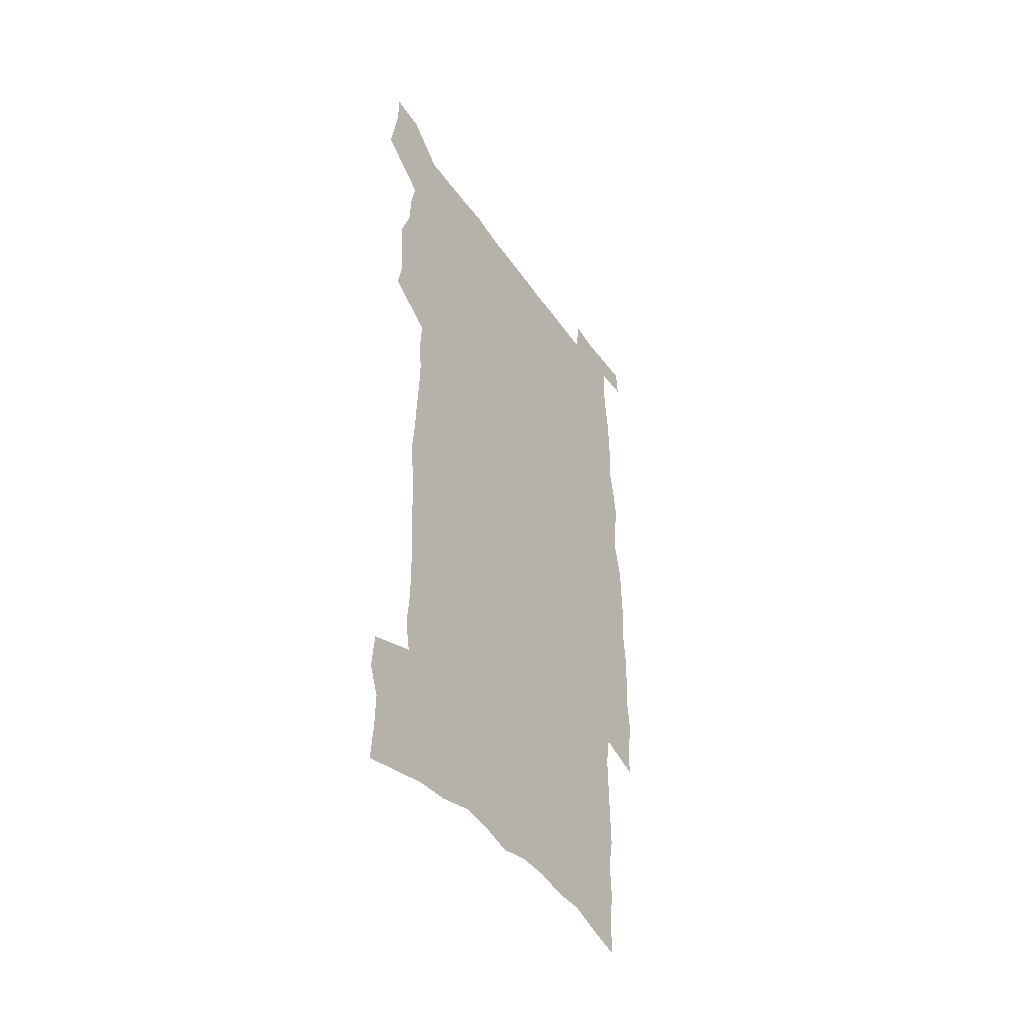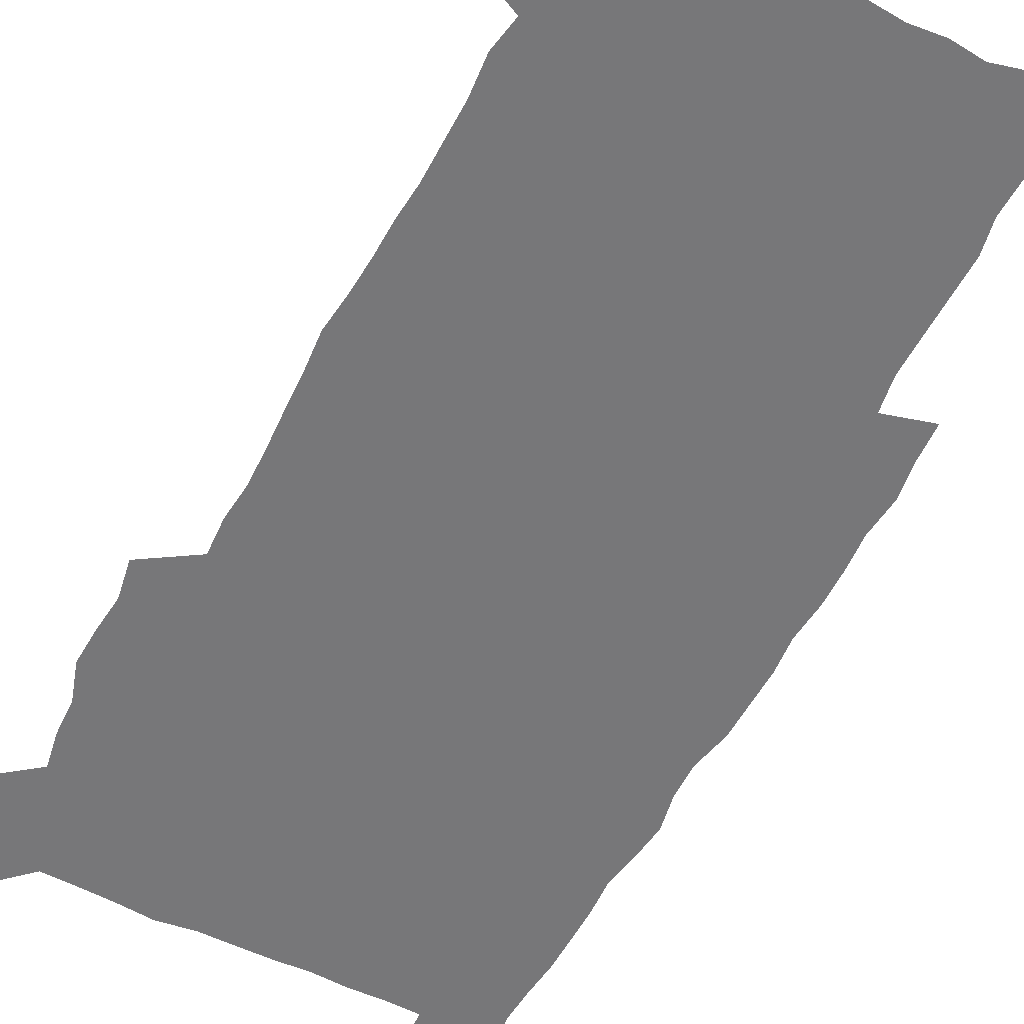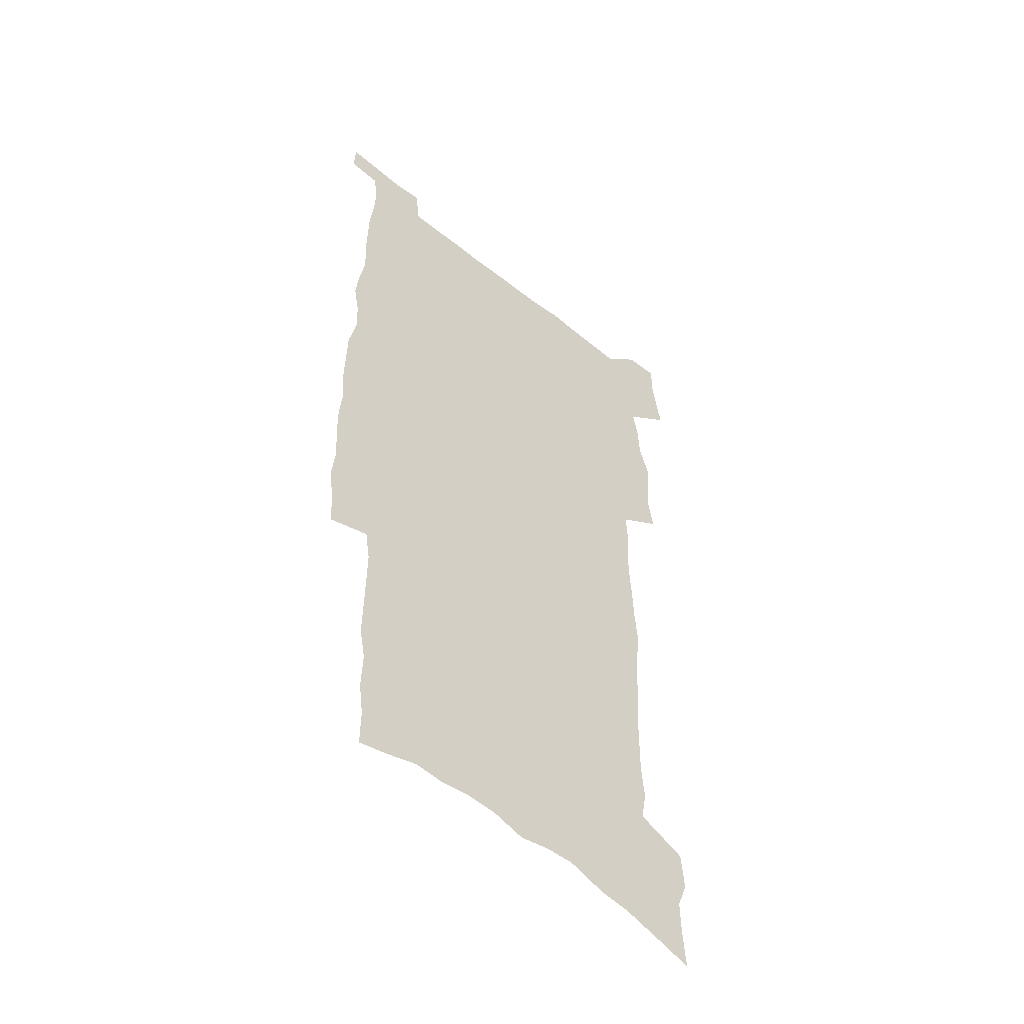
<metadata>
{"format":"obj","ext":"obj","renderer":"f3d","projection":"perspective","resolution":1024,"background":"white","views":[{"elev":-47.1,"azim":-56.8,"up":"+Y"},{"elev":-57.2,"azim":-27.5,"up":"+Z"},{"elev":-51.4,"azim":138.6,"up":"+Y"}]}
</metadata>
<code>
v 445.3 553 0
v 447.5 567.3 0
v 449.6 581.5 0
v 449.6 596.2 0
v 462.3 149.5 0
v 463.6 166.5 0
v 463.9 182.1 0
v 459.2 194.4 0
v 460.6 211 0
v 459.1 445.9 0
v 461.9 461.4 0
v 460.5 476.2 0
v 459.8 490.9 0
v 464.9 506.3 0
v 465.5 520.9 0
v 468.1 535.4 0
v 466.4 550.6 0
v 467 565.2 0
v 466.9 579.8 0
v 465.7 595.2 0
v 479.4 155.2 0
v 481.5 173.1 0
v 483.6 190.1 0
v 479.4 202.3 0
v 482.9 221.3 0
v 480.4 235 0
v 481.9 251.6 0
v 481.8 266.8 0
v 481.7 282.1 0
v 480.5 296.7 0
v 480.1 311.8 0
v 479.1 326.5 0
v 477.5 341.1 0
v 478.8 356.9 0
v 479.5 372.4 0
v 480.4 387.8 0
v 480.8 402.8 0
v 479.4 417.4 0
v 480.3 432.4 0
v 478.6 447.1 0
v 480.5 462.1 0
v 478.4 476.8 0
v 481.6 491.6 0
v 482.7 506 0
v 481.9 520.3 0
v 485.1 534.5 0
v 483.7 549.5 0
v 483 564.3 0
v 483.4 578.6 0
v 495.8 160.4 0
v 497.3 177.9 0
v 496.5 192.2 0
v 497.2 208.5 0
v 499.5 226.2 0
v 497.1 239.7 0
v 500 257.1 0
v 499.5 271.8 0
v 500.2 287.3 0
v 500 301.9 0
v 498.6 316.1 0
v 497.8 330.8 0
v 497.7 345.7 0
v 497.2 360.3 0
v 498.5 375.8 0
v 498.8 390.5 0
v 498.1 404.8 0
v 498.3 419.3 0
v 497.9 433.8 0
v 496.9 448.2 0
v 498.1 462.9 0
v 498.9 477.4 0
v 498.5 491.6 0
v 500.1 505.8 0
v 500 519.9 0
v 500.7 533.9 0
v 501.5 547.6 0
v 499.4 563.2 0
v 498.1 578.8 0
v 510.3 162.7 0
v 511.7 180.3 0
v 511.1 195.1 0
v 516.4 217.1 0
v 516.3 231.6 0
v 515.9 246 0
v 515.3 260.2 0
v 515.4 275.3 0
v 516.5 291 0
v 514.7 304.4 0
v 514 318.7 0
v 514.3 333.8 0
v 512.7 347.7 0
v 513.4 362.6 0
v 515.4 378.5 0
v 515 392.2 0
v 514.5 406.3 0
v 513.8 420.4 0
v 514.6 435 0
v 514.9 449.3 0
v 514.8 463.5 0
v 515.4 477.6 0
v 515.1 491.6 0
v 515.1 505.7 0
v 515.5 519.6 0
v 515.6 533.5 0
v 515.9 547.4 0
v 514.9 562.2 0
v 512.7 579.3 0
v 527.1 168.6 0
v 527 184.1 0
v 529 202.9 0
v 530.6 220.2 0
v 530 233.4 0
v 531.9 250.2 0
v 530.1 262.9 0
v 530.4 277.9 0
v 530.2 292.5 0
v 529.7 306.7 0
v 528.5 320.4 0
v 529.8 336.6 0
v 529.9 350.8 0
v 528.8 364.5 0
v 529.2 379 0
v 529.8 393.5 0
v 529.5 407.2 0
v 529.7 421.3 0
v 528.5 435.4 0
v 529.7 450 0
v 530.1 464 0
v 530.1 477.8 0
v 530.5 491.6 0
v 530.3 505.5 0
v 530.2 519.3 0
v 531.2 532.8 0
v 530.4 547.3 0
v 529.3 562.5 0
v 527.1 580.4 0
v 540.7 168.4 0
v 542.3 188.7 0
v 542.9 204.7 0
v 543.4 220 0
v 544.4 236.8 0
v 544.6 251.2 0
v 544 264.4 0
v 544.5 279 0
v 544.5 294.2 0
v 544 308.4 0
v 543.5 322.7 0
v 543.6 337.3 0
v 543.7 352 0
v 543.6 366 0
v 543.5 380 0
v 543.5 393.8 0
v 542.8 407.2 0
v 544.6 422.6 0
v 543.8 436.3 0
v 544.3 450.5 0
v 544.3 464.3 0
v 543.5 478.1 0
v 544.7 492 0
v 544.5 505.6 0
v 545.4 519.1 0
v 544.8 533.6 0
v 544.6 547.4 0
v 543.9 562.1 0
v 543 578.1 0
v 554.4 165.9 0
v 555.8 188 0
v 556.2 204.2 0
v 556.9 221.2 0
v 557.6 237.4 0
v 557.6 251.5 0
v 558.2 266.2 0
v 557.7 279 0
v 558.2 296.2 0
v 557.6 309.5 0
v 557.4 323.5 0
v 557.3 338 0
v 557.3 352.4 0
v 557.3 366.6 0
v 557.3 380.7 0
v 557.5 394.5 0
v 557.9 408.9 0
v 558.1 422.9 0
v 558.1 436.8 0
v 558.4 450.9 0
v 558.7 464.6 0
v 558.3 478.3 0
v 558.9 492 0
v 558.7 505.6 0
v 558.9 519.1 0
v 558.9 533.1 0
v 558.7 547.2 0
v 558.4 561.5 0
v 557.4 578 0
v 569.1 170.5 0
v 569.7 190.1 0
v 570.2 206.8 0
v 570.5 223.6 0
v 570.6 237.3 0
v 570.8 253.2 0
v 570.9 266.4 0
v 570.8 279.4 0
v 571.1 296.5 0
v 571.4 310.3 0
v 571.2 324.2 0
v 571.2 339 0
v 571.1 353 0
v 570.9 367.3 0
v 570.7 380.4 0
v 571.8 395.8 0
v 571.8 409.4 0
v 572 423 0
v 571.9 436.9 0
v 572.1 450.6 0
v 572.3 464.9 0
v 572.4 478.5 0
v 572.5 492.1 0
v 572.5 505.7 0
v 572.4 519.5 0
v 572.8 532.7 0
v 572.4 547.8 0
v 572.4 561.8 0
v 571.8 577.7 0
v 582.9 171.5 0
v 583 190.2 0
v 583.8 204.7 0
v 583.7 221.8 0
v 583.8 237.7 0
v 584.2 251.6 0
v 584 266.2 0
v 584.2 279.5 0
v 585.2 294.1 0
v 584.8 310.4 0
v 584.8 324.2 0
v 584.8 339 0
v 584.8 353.4 0
v 584.6 367.9 0
v 585.1 382.2 0
v 585.2 395.9 0
v 585.2 410 0
v 585.7 423.3 0
v 585.8 437.1 0
v 585.8 450.8 0
v 585.9 464.8 0
v 586.2 478.5 0
v 586.2 492.2 0
v 586.2 505.8 0
v 586.3 519.4 0
v 586.4 533.4 0
v 586.7 547 0
v 586.6 561.5 0
v 586.3 576.8 0
v 596.7 169.9 0
v 596.6 187.3 0
v 597.4 203.6 0
v 596.9 222.2 0
v 597.4 236.1 0
v 597.7 250.5 0
v 597.7 265.1 0
v 597.6 280.8 0
v 598.9 293.4 0
v 598.3 310 0
v 598.4 324.1 0
v 598.7 337.9 0
v 598.4 353.8 0
v 598.4 368 0
v 598.6 382 0
v 598.8 395.8 0
v 599.4 409.6 0
v 599.3 423.5 0
v 599.4 437.1 0
v 599.5 450.8 0
v 599.9 464.2 0
v 600 478.6 0
v 600 492.3 0
v 599.9 505.9 0
v 600.1 519.7 0
v 600.2 533.3 0
v 600.6 547.5 0
v 600.6 561.5 0
v 600.5 577.3 0
v 610.2 171.2 0
v 609.6 190.2 0
v 611.5 202.2 0
v 610.9 219.3 0
v 611.1 234.3 0
v 611.8 248.5 0
v 612.1 263.2 0
v 611.9 278.7 0
v 612.3 293.1 0
v 611.6 309.8 0
v 612.4 323.3 0
v 612.3 338.2 0
v 612.7 352.3 0
v 612.4 367 0
v 612.7 381 0
v 612.9 395.1 0
v 613.1 409.1 0
v 613.5 423 0
v 613.3 436.9 0
v 613.9 450.8 0
v 613.3 465.9 0
v 614.2 479.1 0
v 613.8 492.6 0
v 613.9 506.2 0
v 614 519.9 0
v 613.3 533 0
v 614.5 547.9 0
v 614.3 561.2 0
v 614.6 576.6 0
v 624.6 167.4 0
v 623.8 185.7 0
v 625.4 199.5 0
v 625.1 216.2 0
v 625.2 231.8 0
v 626.2 246.2 0
v 626.3 261.5 0
v 626.1 277.1 0
v 626.5 292 0
v 625.5 307.9 0
v 627.1 321.6 0
v 627.2 336.2 0
v 627 351.1 0
v 627.4 365.3 0
v 626.9 380 0
v 627.6 394 0
v 628.3 408 0
v 628.8 422.2 0
v 628.2 436.6 0
v 628 450.9 0
v 626.9 465.3 0
v 628.7 479 0
v 628.5 492.7 0
v 629.6 506.8 0
v 628.8 520.5 0
v 628.1 534.2 0
v 628.6 548.2 0
v 628.3 562 0
v 628.7 576.8 0
v 630.2 594.7 0
v 638.7 164.6 0
v 638.5 181.2 0
v 640.5 195.1 0
v 639.9 212.5 0
v 642.5 226.3 0
v 642.2 242.1 0
v 642 257.9 0
v 641.8 273.6 0
v 644 287.6 0
v 642.7 303.9 0
v 643.1 318.7 0
v 642.1 334.2 0
v 643.6 348.4 0
v 642.9 363.4 0
v 644.2 377.5 0
v 644.5 392 0
v 645.4 406.3 0
v 644.4 421.3 0
v 644.5 435.7 0
v 643.7 450.4 0
v 643.7 464.9 0
v 642.3 479.1 0
v 643 492.6 0
v 644.6 507.1 0
v 643.5 521 0
v 642.1 534.5 0
v 643.8 548.9 0
v 642.4 562.6 0
v 643 577.1 0
v 644.3 592.9 0
v 663.1 282.2 0
v 663.8 297.5 0
v 665.9 312.1 0
v 664.2 328.5 0
v 665.2 343.3 0
v 665.4 358.5 0
v 663.9 374.2 0
v 665.2 388.7 0
v 664.8 403.7 0
v 664.5 418.6 0
v 660.9 435 0
v 661.3 449.4 0
v 664 463.6 0
v 662.2 478.4 0
v 659.6 493 0
v 660.4 507.4 0
v 660.2 521.6 0
v 659.9 535.7 0
v 658.3 549.8 0
v 657.4 563.7 0
v 659.1 579.6 0
v 659 593.9 0
v 674.2 580.8 0
v 673.6 594.7 0
f 16 17 1
f 1 17 2
f 17 18 2
f 2 18 3
f 18 19 3
f 3 19 4
f 19 20 4
f 5 21 6
f 21 22 6
f 6 22 7
f 22 23 7
f 7 23 8
f 23 24 8
f 8 24 9
f 24 25 9
f 39 40 10
f 10 40 11
f 40 41 11
f 11 41 12
f 41 42 12
f 12 42 13
f 42 43 13
f 13 43 14
f 43 44 14
f 14 44 15
f 44 45 15
f 15 45 16
f 45 46 16
f 16 46 17
f 46 47 17
f 17 47 18
f 47 48 18
f 18 48 19
f 48 49 19
f 19 49 20
f 21 50 22
f 50 51 22
f 22 51 23
f 51 52 23
f 23 52 24
f 52 53 24
f 24 53 25
f 53 54 25
f 25 54 26
f 54 55 26
f 26 55 27
f 55 56 27
f 27 56 28
f 56 57 28
f 28 57 29
f 57 58 29
f 29 58 30
f 58 59 30
f 30 59 31
f 59 60 31
f 31 60 32
f 60 61 32
f 32 61 33
f 61 62 33
f 33 62 34
f 62 63 34
f 34 63 35
f 63 64 35
f 35 64 36
f 64 65 36
f 36 65 37
f 65 66 37
f 37 66 38
f 66 67 38
f 38 67 39
f 67 68 39
f 39 68 40
f 68 69 40
f 40 69 41
f 69 70 41
f 41 70 42
f 70 71 42
f 42 71 43
f 71 72 43
f 43 72 44
f 72 73 44
f 44 73 45
f 73 74 45
f 45 74 46
f 74 75 46
f 46 75 47
f 75 76 47
f 47 76 48
f 76 77 48
f 48 77 49
f 77 78 49
f 50 79 51
f 79 80 51
f 51 80 52
f 80 81 52
f 52 81 53
f 81 82 53
f 53 82 54
f 82 83 54
f 54 83 55
f 83 84 55
f 55 84 56
f 84 85 56
f 56 85 57
f 85 86 57
f 57 86 58
f 86 87 58
f 58 87 59
f 87 88 59
f 59 88 60
f 88 89 60
f 60 89 61
f 89 90 61
f 61 90 62
f 90 91 62
f 62 91 63
f 91 92 63
f 63 92 64
f 92 93 64
f 64 93 65
f 93 94 65
f 65 94 66
f 94 95 66
f 66 95 67
f 95 96 67
f 67 96 68
f 96 97 68
f 68 97 69
f 97 98 69
f 69 98 70
f 98 99 70
f 70 99 71
f 99 100 71
f 71 100 72
f 100 101 72
f 72 101 73
f 101 102 73
f 73 102 74
f 102 103 74
f 74 103 75
f 103 104 75
f 75 104 76
f 104 105 76
f 76 105 77
f 105 106 77
f 77 106 78
f 106 107 78
f 79 108 80
f 108 109 80
f 80 109 81
f 109 110 81
f 81 110 82
f 110 111 82
f 82 111 83
f 111 112 83
f 83 112 84
f 112 113 84
f 84 113 85
f 113 114 85
f 85 114 86
f 114 115 86
f 86 115 87
f 115 116 87
f 87 116 88
f 116 117 88
f 88 117 89
f 117 118 89
f 89 118 90
f 118 119 90
f 90 119 91
f 119 120 91
f 91 120 92
f 120 121 92
f 92 121 93
f 121 122 93
f 93 122 94
f 122 123 94
f 94 123 95
f 123 124 95
f 95 124 96
f 124 125 96
f 96 125 97
f 125 126 97
f 97 126 98
f 126 127 98
f 98 127 99
f 127 128 99
f 99 128 100
f 128 129 100
f 100 129 101
f 129 130 101
f 101 130 102
f 130 131 102
f 102 131 103
f 131 132 103
f 103 132 104
f 132 133 104
f 104 133 105
f 133 134 105
f 105 134 106
f 134 135 106
f 106 135 107
f 135 136 107
f 108 137 109
f 137 138 109
f 109 138 110
f 138 139 110
f 110 139 111
f 139 140 111
f 111 140 112
f 140 141 112
f 112 141 113
f 141 142 113
f 113 142 114
f 142 143 114
f 114 143 115
f 143 144 115
f 115 144 116
f 144 145 116
f 116 145 117
f 145 146 117
f 117 146 118
f 146 147 118
f 118 147 119
f 147 148 119
f 119 148 120
f 148 149 120
f 120 149 121
f 149 150 121
f 121 150 122
f 150 151 122
f 122 151 123
f 151 152 123
f 123 152 124
f 152 153 124
f 124 153 125
f 153 154 125
f 125 154 126
f 154 155 126
f 126 155 127
f 155 156 127
f 127 156 128
f 156 157 128
f 128 157 129
f 157 158 129
f 129 158 130
f 158 159 130
f 130 159 131
f 159 160 131
f 131 160 132
f 160 161 132
f 132 161 133
f 161 162 133
f 133 162 134
f 162 163 134
f 134 163 135
f 163 164 135
f 135 164 136
f 164 165 136
f 137 166 138
f 166 167 138
f 138 167 139
f 167 168 139
f 139 168 140
f 168 169 140
f 140 169 141
f 169 170 141
f 141 170 142
f 170 171 142
f 142 171 143
f 171 172 143
f 143 172 144
f 172 173 144
f 144 173 145
f 173 174 145
f 145 174 146
f 174 175 146
f 146 175 147
f 175 176 147
f 147 176 148
f 176 177 148
f 148 177 149
f 177 178 149
f 149 178 150
f 178 179 150
f 150 179 151
f 179 180 151
f 151 180 152
f 180 181 152
f 152 181 153
f 181 182 153
f 153 182 154
f 182 183 154
f 154 183 155
f 183 184 155
f 155 184 156
f 184 185 156
f 156 185 157
f 185 186 157
f 157 186 158
f 186 187 158
f 158 187 159
f 187 188 159
f 159 188 160
f 188 189 160
f 160 189 161
f 189 190 161
f 161 190 162
f 190 191 162
f 162 191 163
f 191 192 163
f 163 192 164
f 192 193 164
f 164 193 165
f 193 194 165
f 166 195 167
f 195 196 167
f 167 196 168
f 196 197 168
f 168 197 169
f 197 198 169
f 169 198 170
f 198 199 170
f 170 199 171
f 199 200 171
f 171 200 172
f 200 201 172
f 172 201 173
f 201 202 173
f 173 202 174
f 202 203 174
f 174 203 175
f 203 204 175
f 175 204 176
f 204 205 176
f 176 205 177
f 205 206 177
f 177 206 178
f 206 207 178
f 178 207 179
f 207 208 179
f 179 208 180
f 208 209 180
f 180 209 181
f 209 210 181
f 181 210 182
f 210 211 182
f 182 211 183
f 211 212 183
f 183 212 184
f 212 213 184
f 184 213 185
f 213 214 185
f 185 214 186
f 214 215 186
f 186 215 187
f 215 216 187
f 187 216 188
f 216 217 188
f 188 217 189
f 217 218 189
f 189 218 190
f 218 219 190
f 190 219 191
f 219 220 191
f 191 220 192
f 220 221 192
f 192 221 193
f 221 222 193
f 193 222 194
f 222 223 194
f 195 224 196
f 224 225 196
f 196 225 197
f 225 226 197
f 197 226 198
f 226 227 198
f 198 227 199
f 227 228 199
f 199 228 200
f 228 229 200
f 200 229 201
f 229 230 201
f 201 230 202
f 230 231 202
f 202 231 203
f 231 232 203
f 203 232 204
f 232 233 204
f 204 233 205
f 233 234 205
f 205 234 206
f 234 235 206
f 206 235 207
f 235 236 207
f 207 236 208
f 236 237 208
f 208 237 209
f 237 238 209
f 209 238 210
f 238 239 210
f 210 239 211
f 239 240 211
f 211 240 212
f 240 241 212
f 212 241 213
f 241 242 213
f 213 242 214
f 242 243 214
f 214 243 215
f 243 244 215
f 215 244 216
f 244 245 216
f 216 245 217
f 245 246 217
f 217 246 218
f 246 247 218
f 218 247 219
f 247 248 219
f 219 248 220
f 248 249 220
f 220 249 221
f 249 250 221
f 221 250 222
f 250 251 222
f 222 251 223
f 251 252 223
f 224 253 225
f 253 254 225
f 225 254 226
f 254 255 226
f 226 255 227
f 255 256 227
f 227 256 228
f 256 257 228
f 228 257 229
f 257 258 229
f 229 258 230
f 258 259 230
f 230 259 231
f 259 260 231
f 231 260 232
f 260 261 232
f 232 261 233
f 261 262 233
f 233 262 234
f 262 263 234
f 234 263 235
f 263 264 235
f 235 264 236
f 264 265 236
f 236 265 237
f 265 266 237
f 237 266 238
f 266 267 238
f 238 267 239
f 267 268 239
f 239 268 240
f 268 269 240
f 240 269 241
f 269 270 241
f 241 270 242
f 270 271 242
f 242 271 243
f 271 272 243
f 243 272 244
f 272 273 244
f 244 273 245
f 273 274 245
f 245 274 246
f 274 275 246
f 246 275 247
f 275 276 247
f 247 276 248
f 276 277 248
f 248 277 249
f 277 278 249
f 249 278 250
f 278 279 250
f 250 279 251
f 279 280 251
f 251 280 252
f 280 281 252
f 253 282 254
f 282 283 254
f 254 283 255
f 283 284 255
f 255 284 256
f 284 285 256
f 256 285 257
f 285 286 257
f 257 286 258
f 286 287 258
f 258 287 259
f 287 288 259
f 259 288 260
f 288 289 260
f 260 289 261
f 289 290 261
f 261 290 262
f 290 291 262
f 262 291 263
f 291 292 263
f 263 292 264
f 292 293 264
f 264 293 265
f 293 294 265
f 265 294 266
f 294 295 266
f 266 295 267
f 295 296 267
f 267 296 268
f 296 297 268
f 268 297 269
f 297 298 269
f 269 298 270
f 298 299 270
f 270 299 271
f 299 300 271
f 271 300 272
f 300 301 272
f 272 301 273
f 301 302 273
f 273 302 274
f 302 303 274
f 274 303 275
f 303 304 275
f 275 304 276
f 304 305 276
f 276 305 277
f 305 306 277
f 277 306 278
f 306 307 278
f 278 307 279
f 307 308 279
f 279 308 280
f 308 309 280
f 280 309 281
f 309 310 281
f 282 311 283
f 311 312 283
f 283 312 284
f 312 313 284
f 284 313 285
f 313 314 285
f 285 314 286
f 314 315 286
f 286 315 287
f 315 316 287
f 287 316 288
f 316 317 288
f 288 317 289
f 317 318 289
f 289 318 290
f 318 319 290
f 290 319 291
f 319 320 291
f 291 320 292
f 320 321 292
f 292 321 293
f 321 322 293
f 293 322 294
f 322 323 294
f 294 323 295
f 323 324 295
f 295 324 296
f 324 325 296
f 296 325 297
f 325 326 297
f 297 326 298
f 326 327 298
f 298 327 299
f 327 328 299
f 299 328 300
f 328 329 300
f 300 329 301
f 329 330 301
f 301 330 302
f 330 331 302
f 302 331 303
f 331 332 303
f 303 332 304
f 332 333 304
f 304 333 305
f 333 334 305
f 305 334 306
f 334 335 306
f 306 335 307
f 335 336 307
f 307 336 308
f 336 337 308
f 308 337 309
f 337 338 309
f 309 338 310
f 338 339 310
f 311 341 312
f 341 342 312
f 312 342 313
f 342 343 313
f 313 343 314
f 343 344 314
f 314 344 315
f 344 345 315
f 315 345 316
f 345 346 316
f 316 346 317
f 346 347 317
f 317 347 318
f 347 348 318
f 318 348 319
f 348 349 319
f 319 349 320
f 349 350 320
f 320 350 321
f 350 351 321
f 321 351 322
f 351 352 322
f 322 352 323
f 352 353 323
f 323 353 324
f 353 354 324
f 324 354 325
f 354 355 325
f 325 355 326
f 355 356 326
f 326 356 327
f 356 357 327
f 327 357 328
f 357 358 328
f 328 358 329
f 358 359 329
f 329 359 330
f 359 360 330
f 330 360 331
f 360 361 331
f 331 361 332
f 361 362 332
f 332 362 333
f 362 363 333
f 333 363 334
f 363 364 334
f 334 364 335
f 364 365 335
f 335 365 336
f 365 366 336
f 336 366 337
f 366 367 337
f 337 367 338
f 367 368 338
f 338 368 339
f 368 369 339
f 339 369 340
f 369 370 340
f 349 371 350
f 371 372 350
f 350 372 351
f 372 373 351
f 351 373 352
f 373 374 352
f 352 374 353
f 374 375 353
f 353 375 354
f 375 376 354
f 354 376 355
f 376 377 355
f 355 377 356
f 377 378 356
f 356 378 357
f 378 379 357
f 357 379 358
f 379 380 358
f 358 380 359
f 380 381 359
f 359 381 360
f 381 382 360
f 360 382 361
f 382 383 361
f 361 383 362
f 383 384 362
f 362 384 363
f 384 385 363
f 363 385 364
f 385 386 364
f 364 386 365
f 386 387 365
f 365 387 366
f 387 388 366
f 366 388 367
f 388 389 367
f 367 389 368
f 389 390 368
f 368 390 369
f 390 391 369
f 369 391 370
f 391 392 370
f 391 393 392
f 393 394 392

</code>
